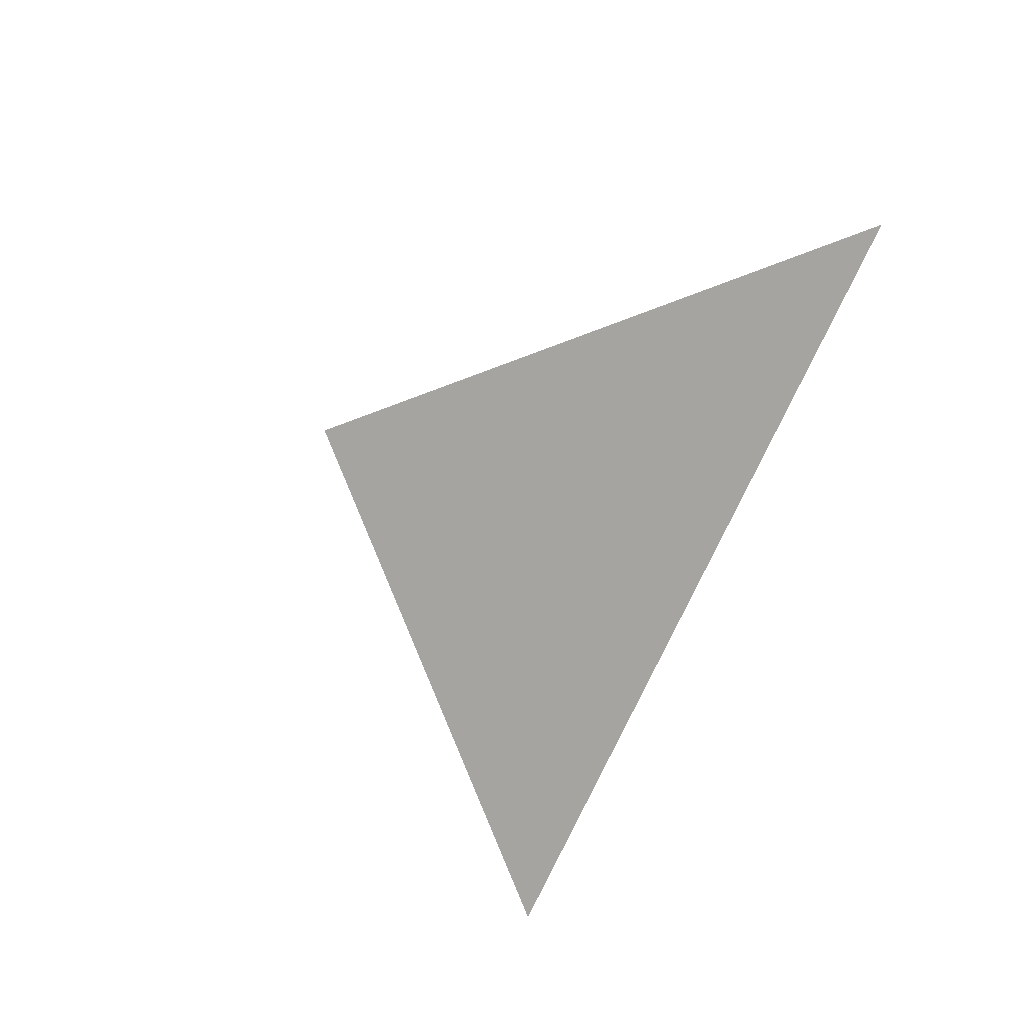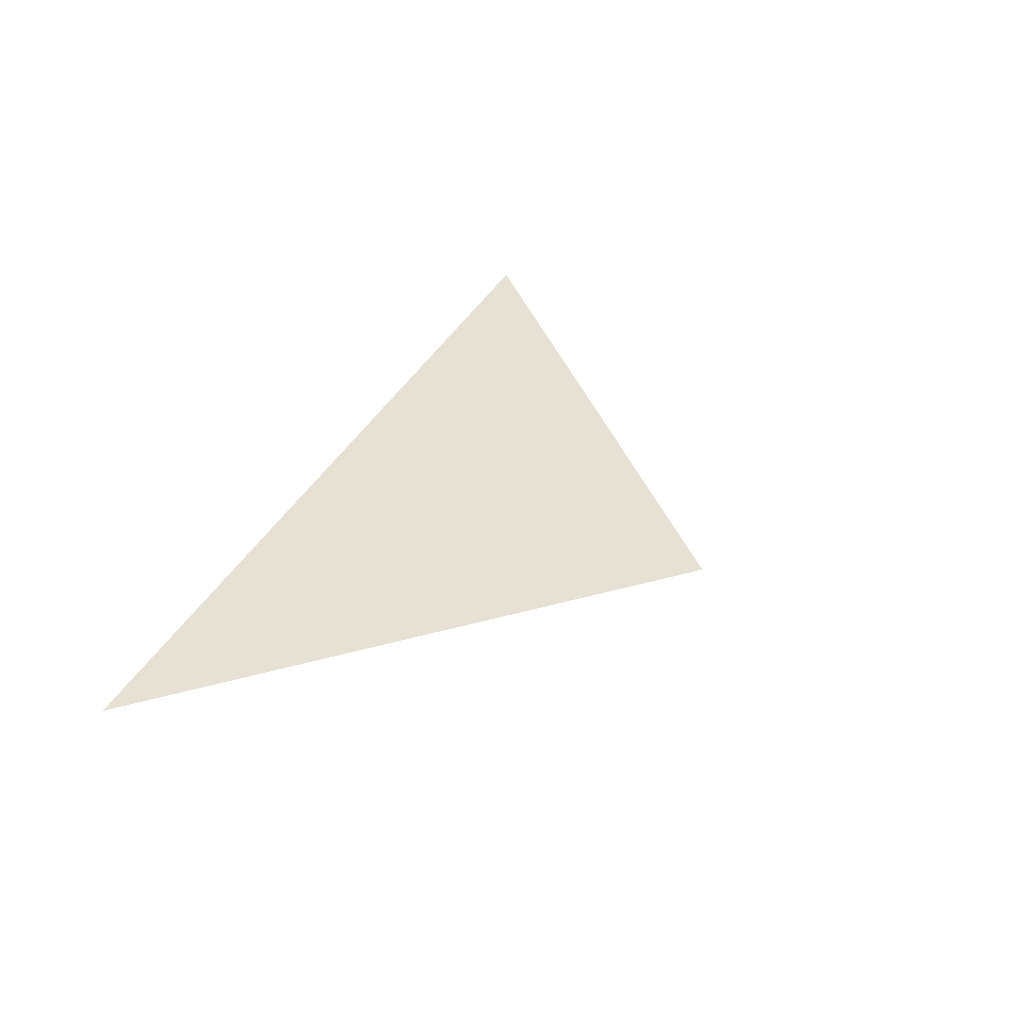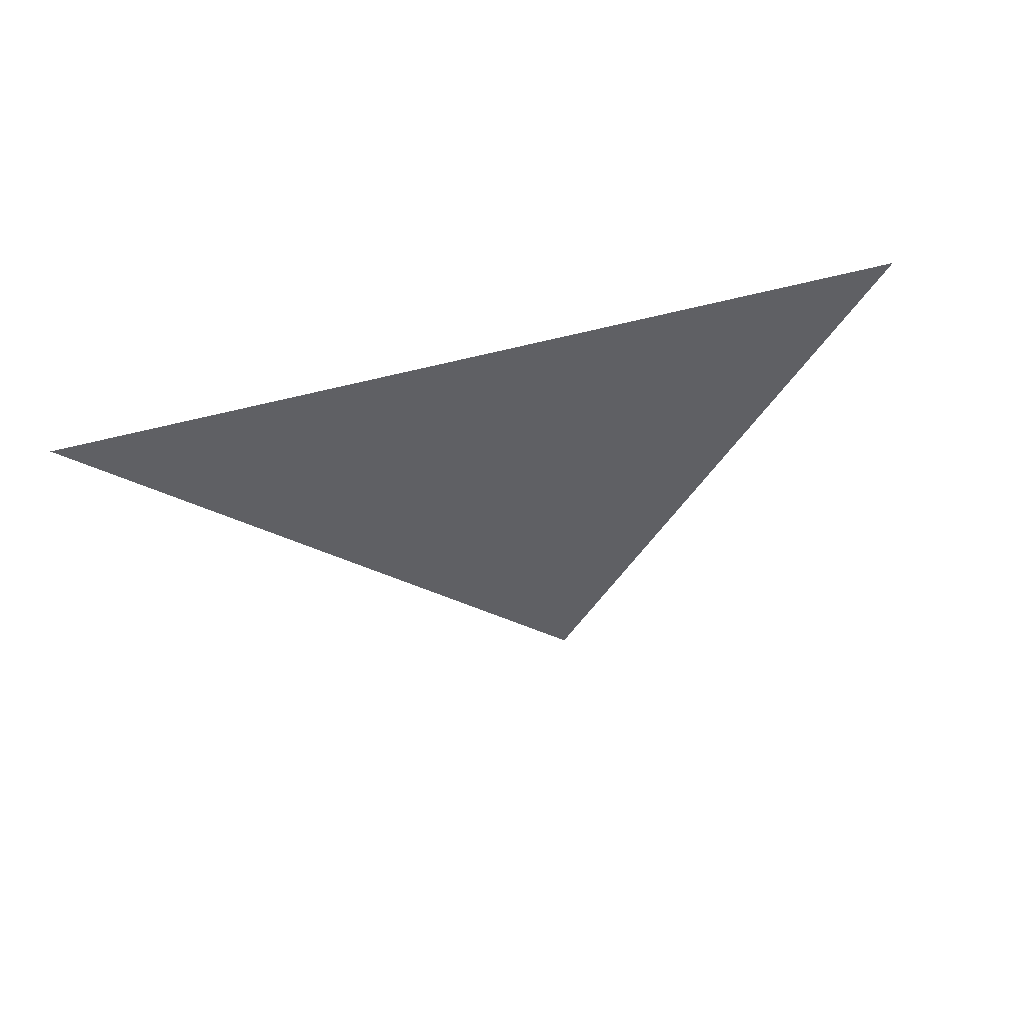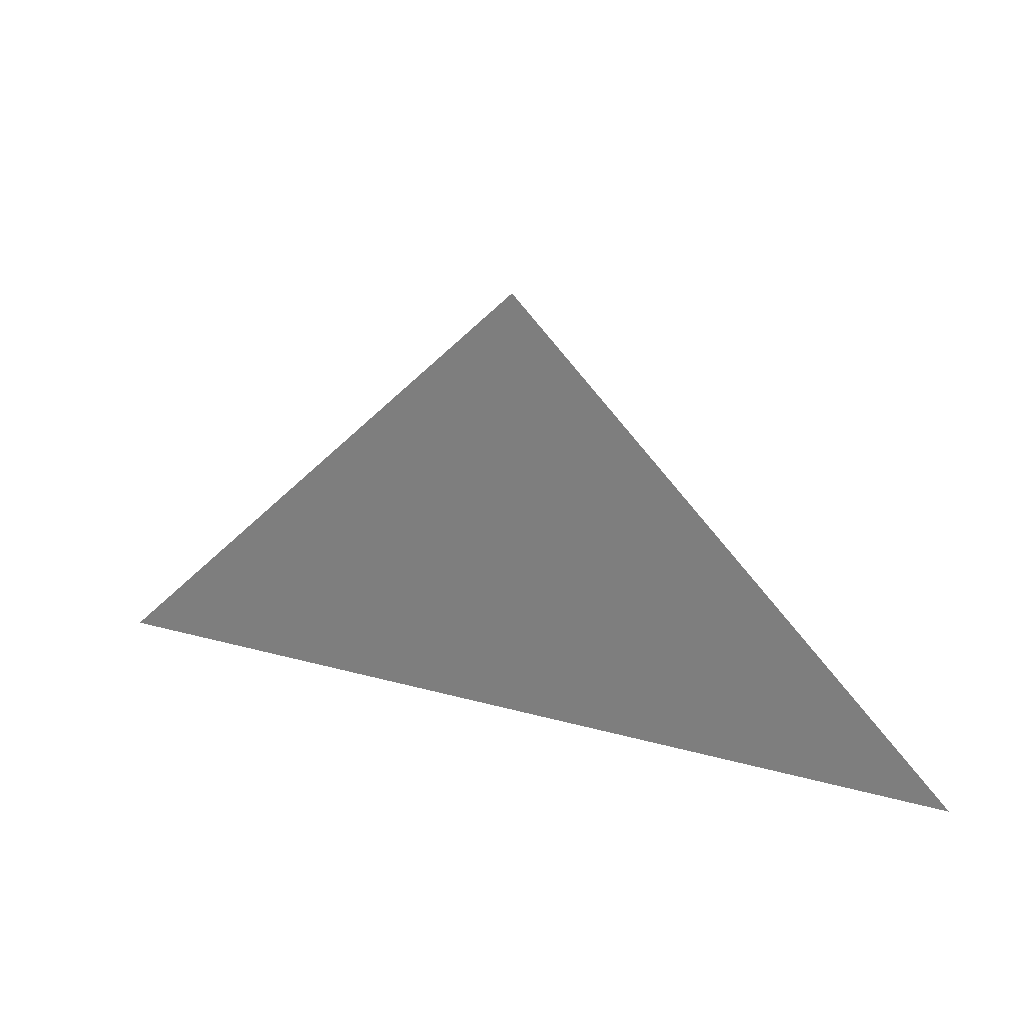
<metadata>
{"format":"obj","ext":"obj","renderer":"f3d","projection":"perspective","resolution":1024,"background":"white","views":[{"elev":-73.5,"azim":-114.4,"up":"+Z"},{"elev":38.9,"azim":115.7,"up":"+Z"},{"elev":-45.2,"azim":16.1,"up":"+Z"},{"elev":26.0,"azim":23.9,"up":"+Y"}]}
</metadata>
<code>
g MountainB
v 1 -1 0
v 3 -3 0
v -3 -3 0
v -1 -1 0
v 0 0 0
g MountainB_0
f 3 2 1
f 4 3 1
f 5 4 1

</code>
